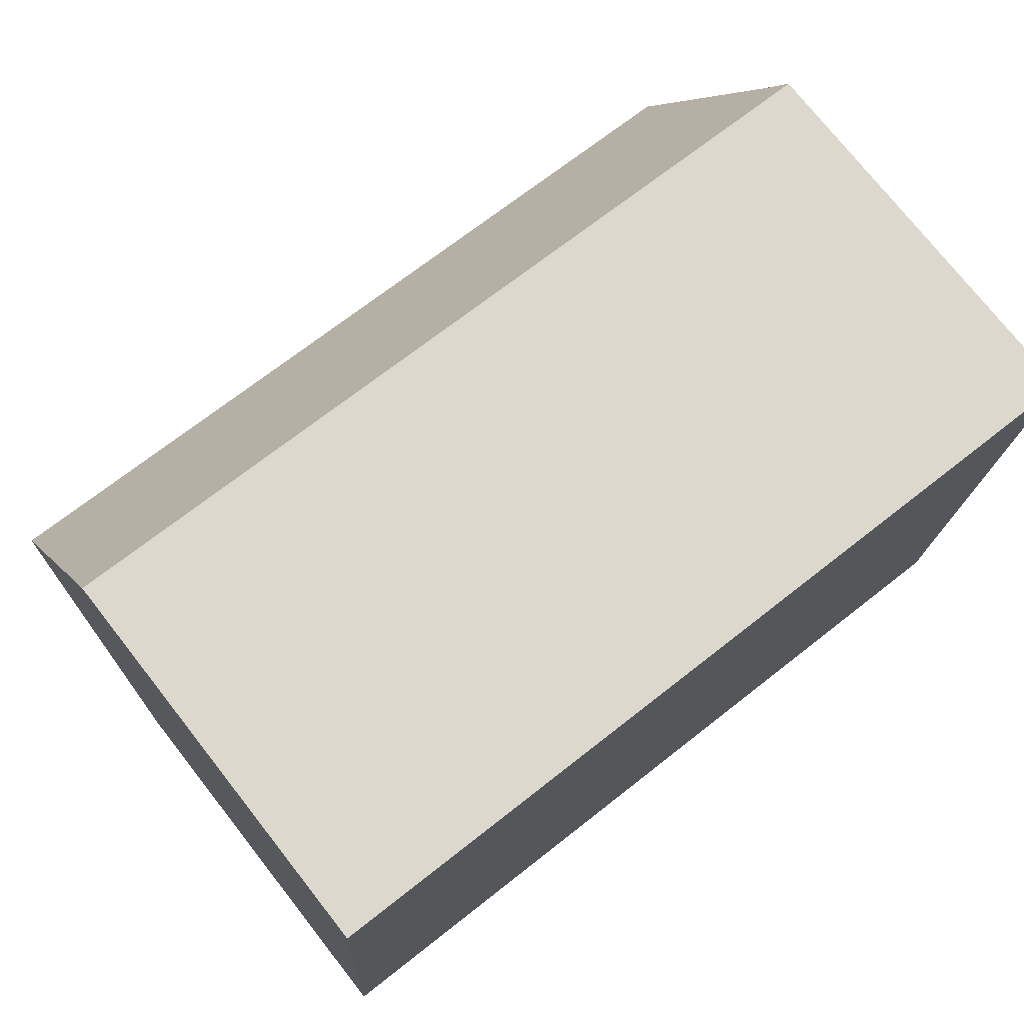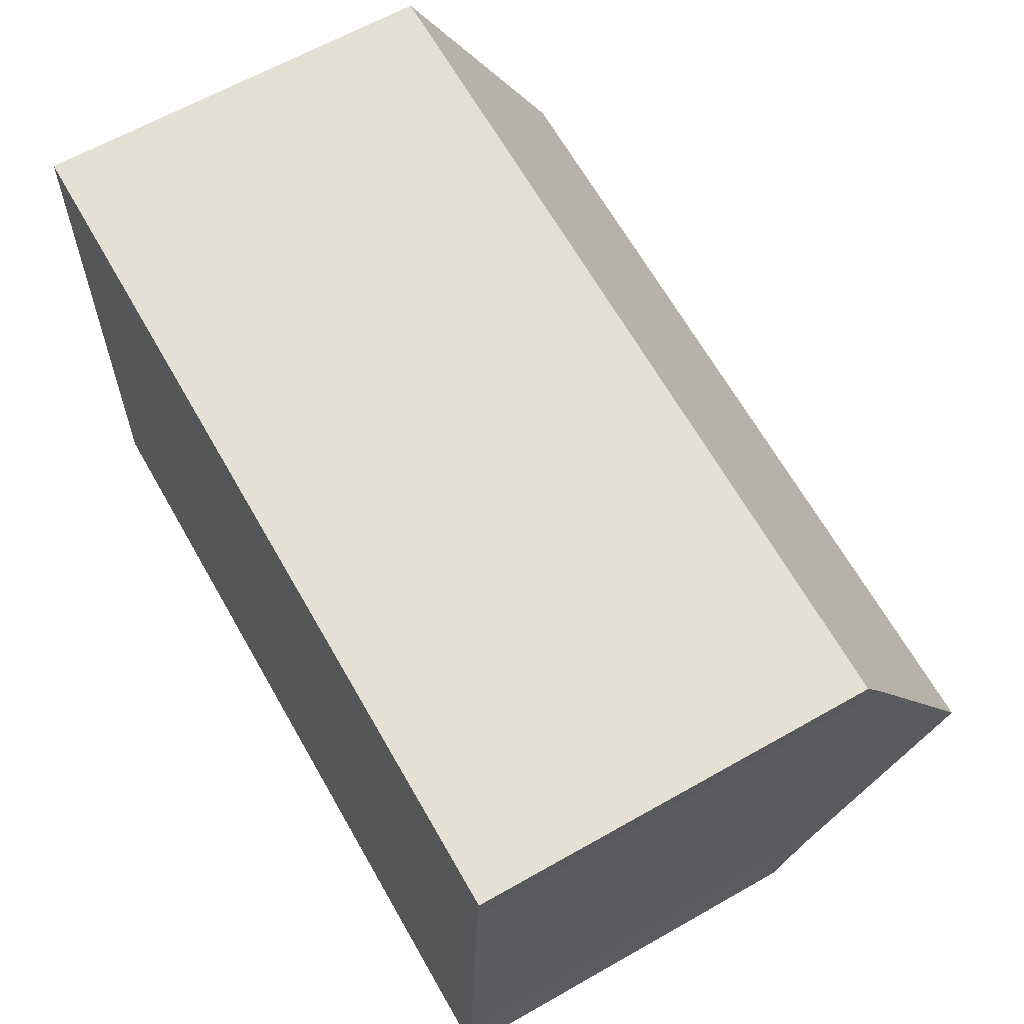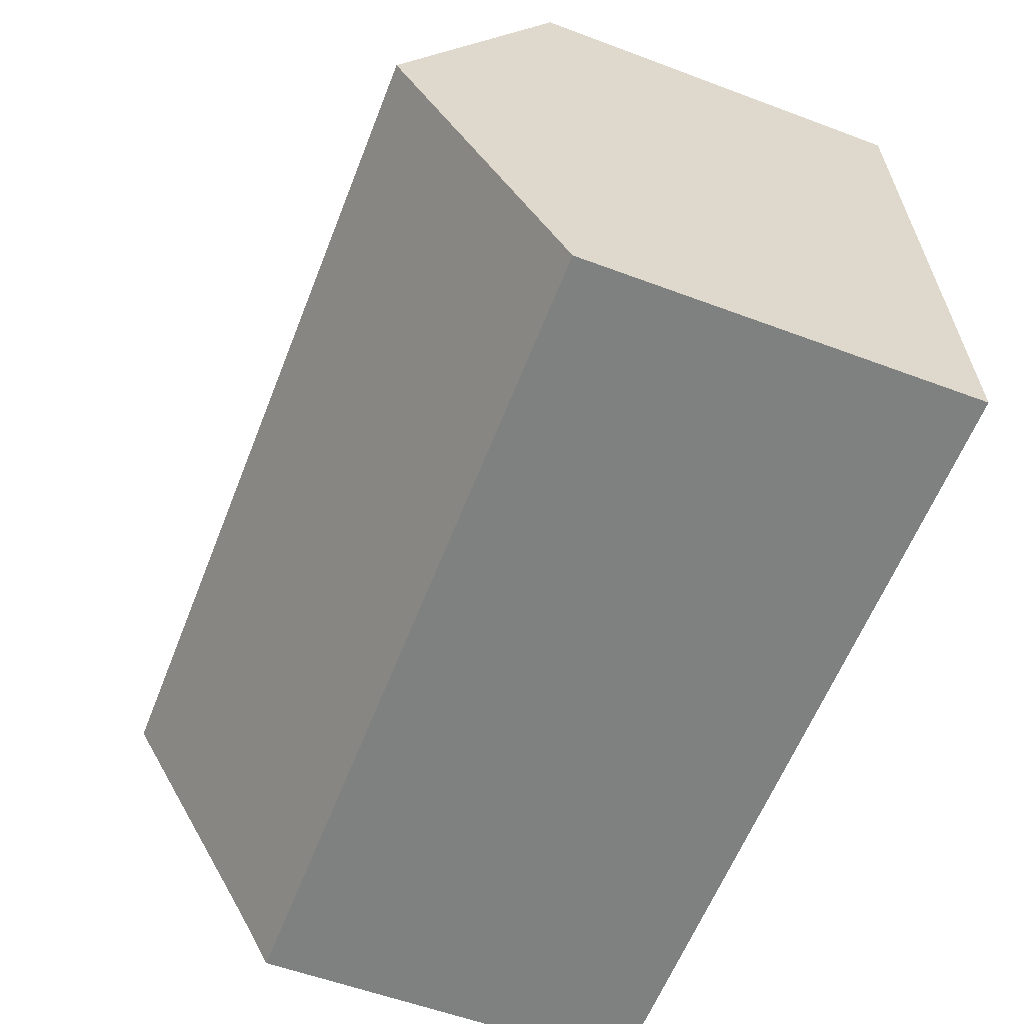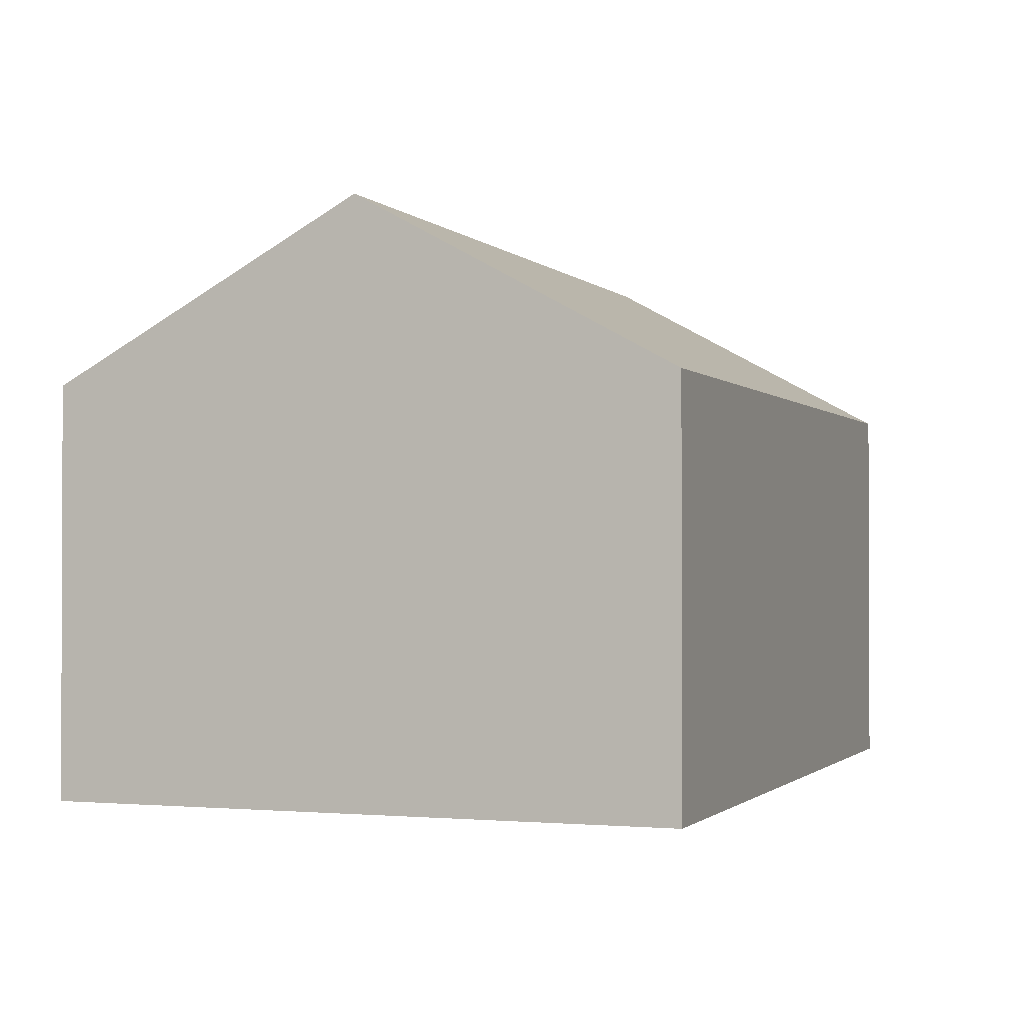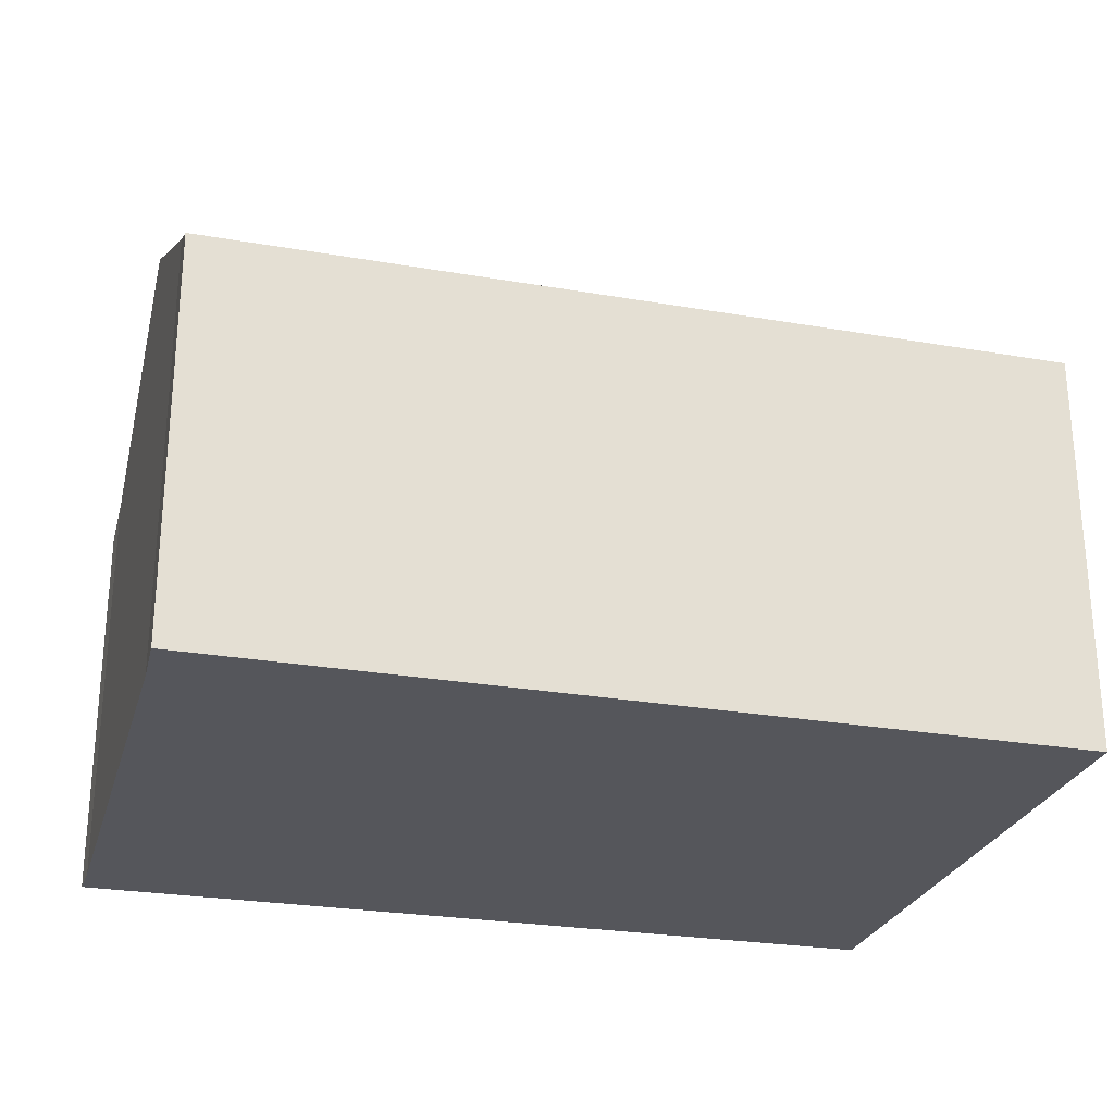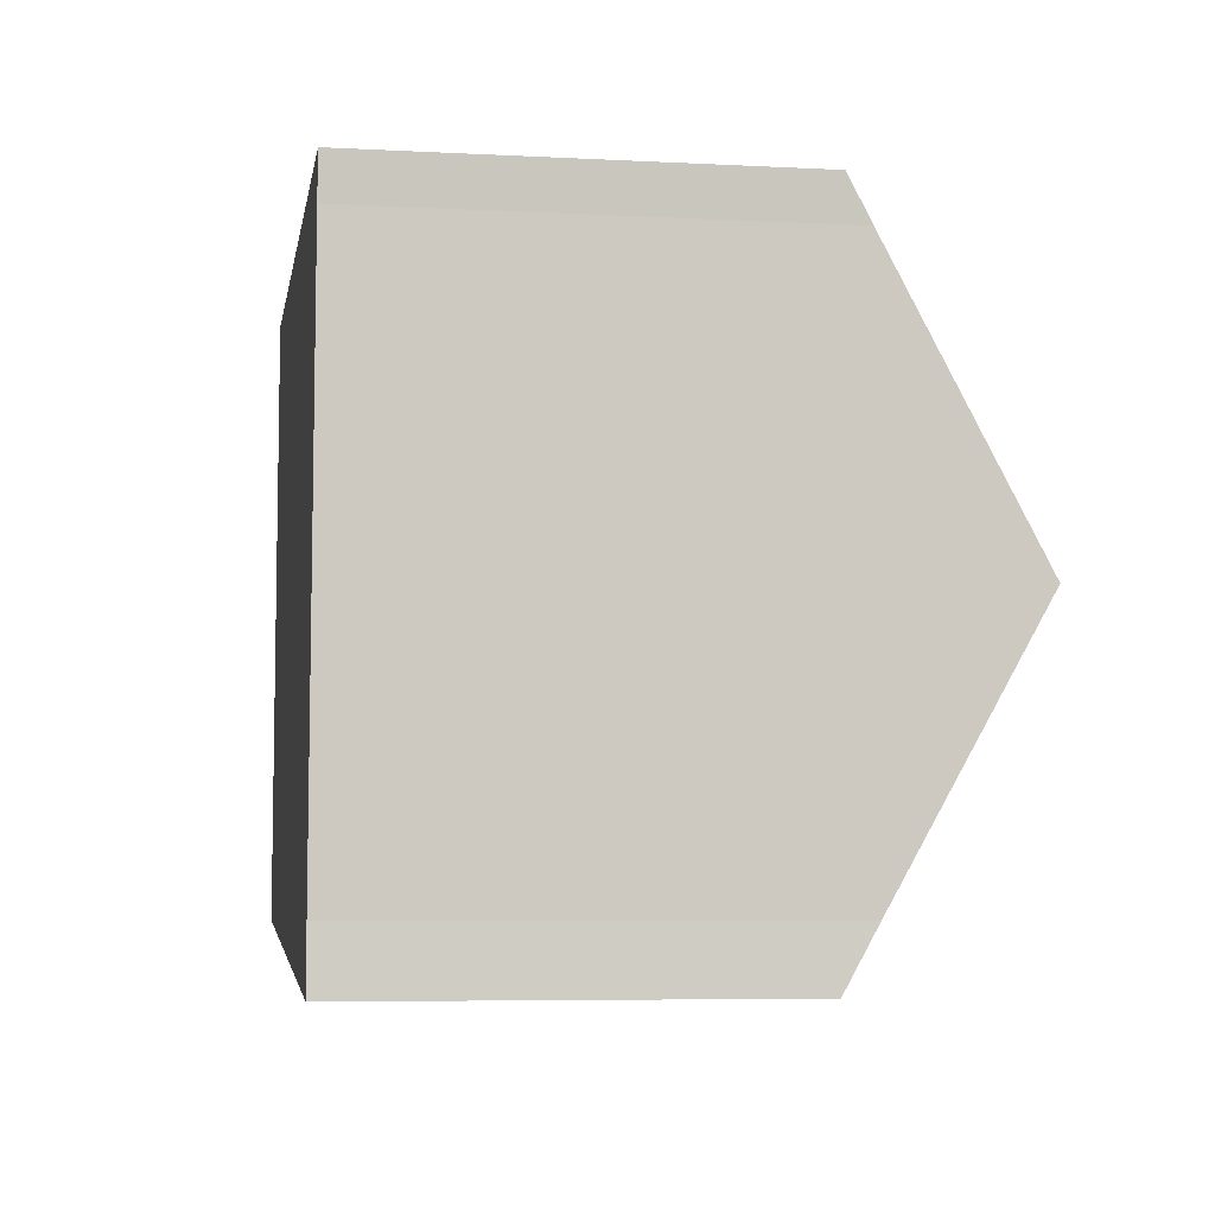
<metadata>
{"format":"obj","ext":"obj","renderer":"f3d","projection":"perspective","resolution":1024,"background":"white","views":[{"elev":75.0,"azim":-38.2,"up":"+Z"},{"elev":63.2,"azim":60.1,"up":"+Z"},{"elev":-56.6,"azim":-111.4,"up":"+Z"},{"elev":-1.2,"azim":-66.7,"up":"+Y"},{"elev":-26.2,"azim":167.9,"up":"+Y"},{"elev":-6.2,"azim":81.1,"up":"+Z"}]}
</metadata>
<code>
v  15.54 7.511 9.481
v  0.56 7.107 11.04
v  15.61 7.107 10.22
v  0.279 10.13 5.495
v  15.35 9.491 5.857
v  15.28 10.13 4.678
v  0 7.133 4.368e-16
v  15.03 7.646 0.123
v  15.01 7.084 -0.908
v  0 0 0
v  15.01 5.56e-17 -0.908
v  0.279 -3.365e-16 5.495
v  0.56 -6.758e-16 11.04
v  15.61 -6.257e-16 10.22
v  15.03 -7.532e-18 0.123
v  15.54 -5.805e-16 9.481
v  15.35 -3.586e-16 5.857
v  15.28 -2.864e-16 4.678
g defaultobject
f 1 2 3
f 2 1 4
f 4 1 5
f 4 5 6
f 7 8 9
f 8 7 6
f 6 7 4
f 9 10 7
f 10 9 11
f 10 4 7
f 4 10 2
f 2 10 12
f 2 12 13
f 13 3 2
f 3 13 14
f 15 9 8
f 9 15 11
f 3 16 1
f 16 3 14
f 16 5 1
f 5 16 6
f 6 16 8
f 8 16 15
f 15 16 17
f 15 17 18
f 12 14 13
f 14 12 10
f 14 10 16
f 16 10 17
f 17 10 15
f 15 10 11
f 17 15 18

</code>
